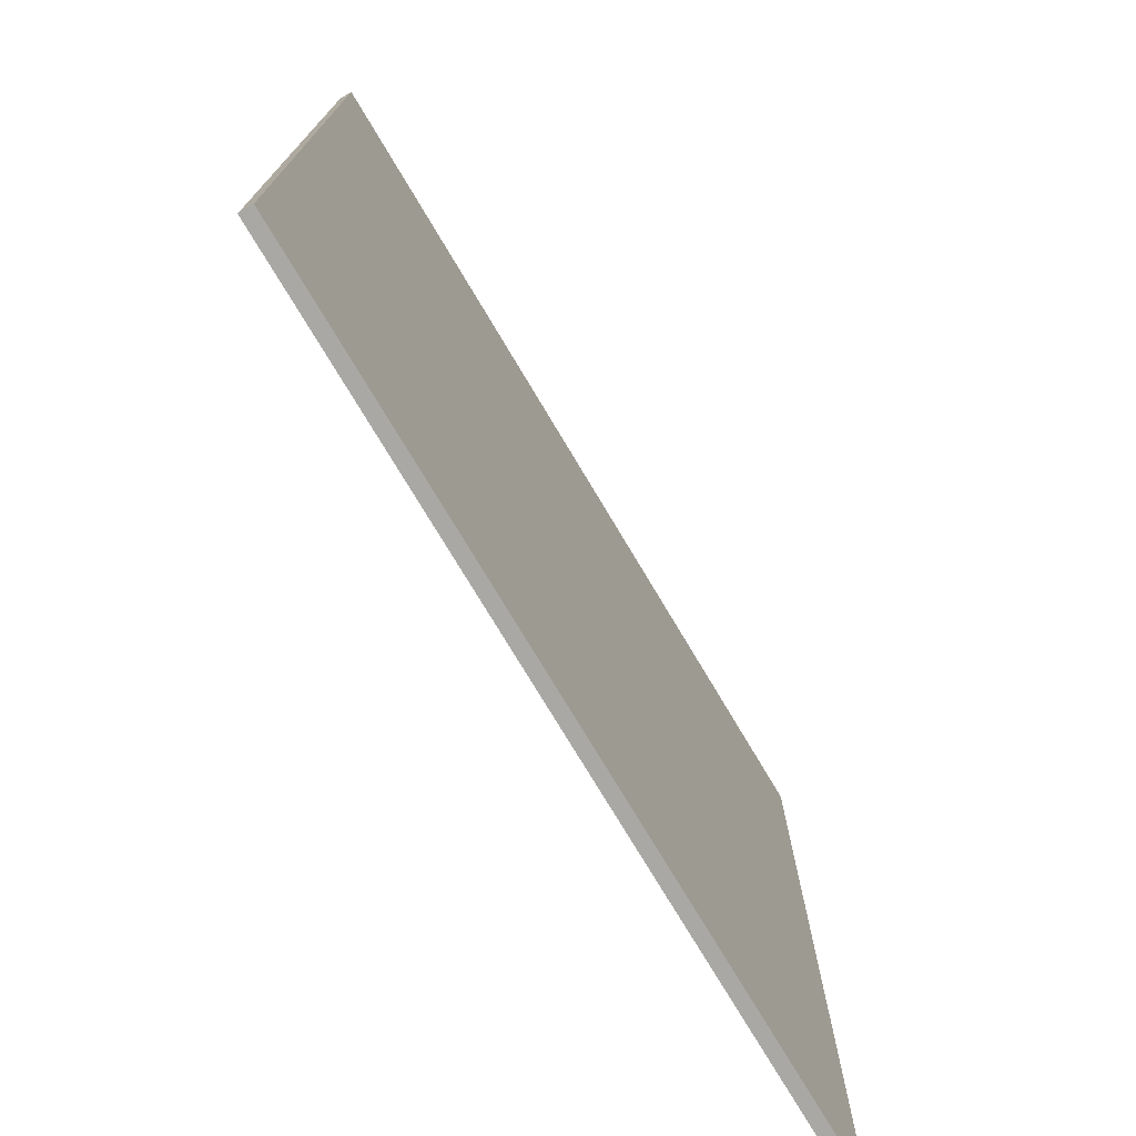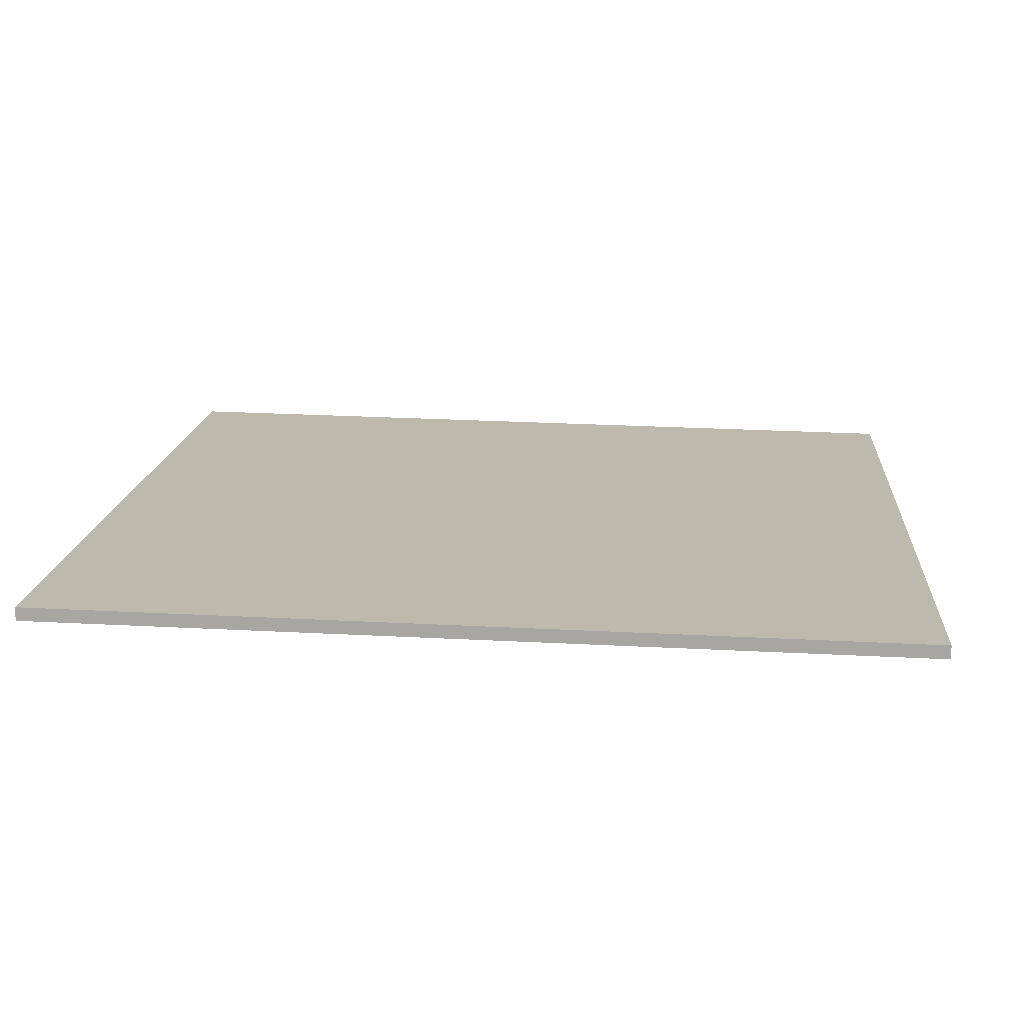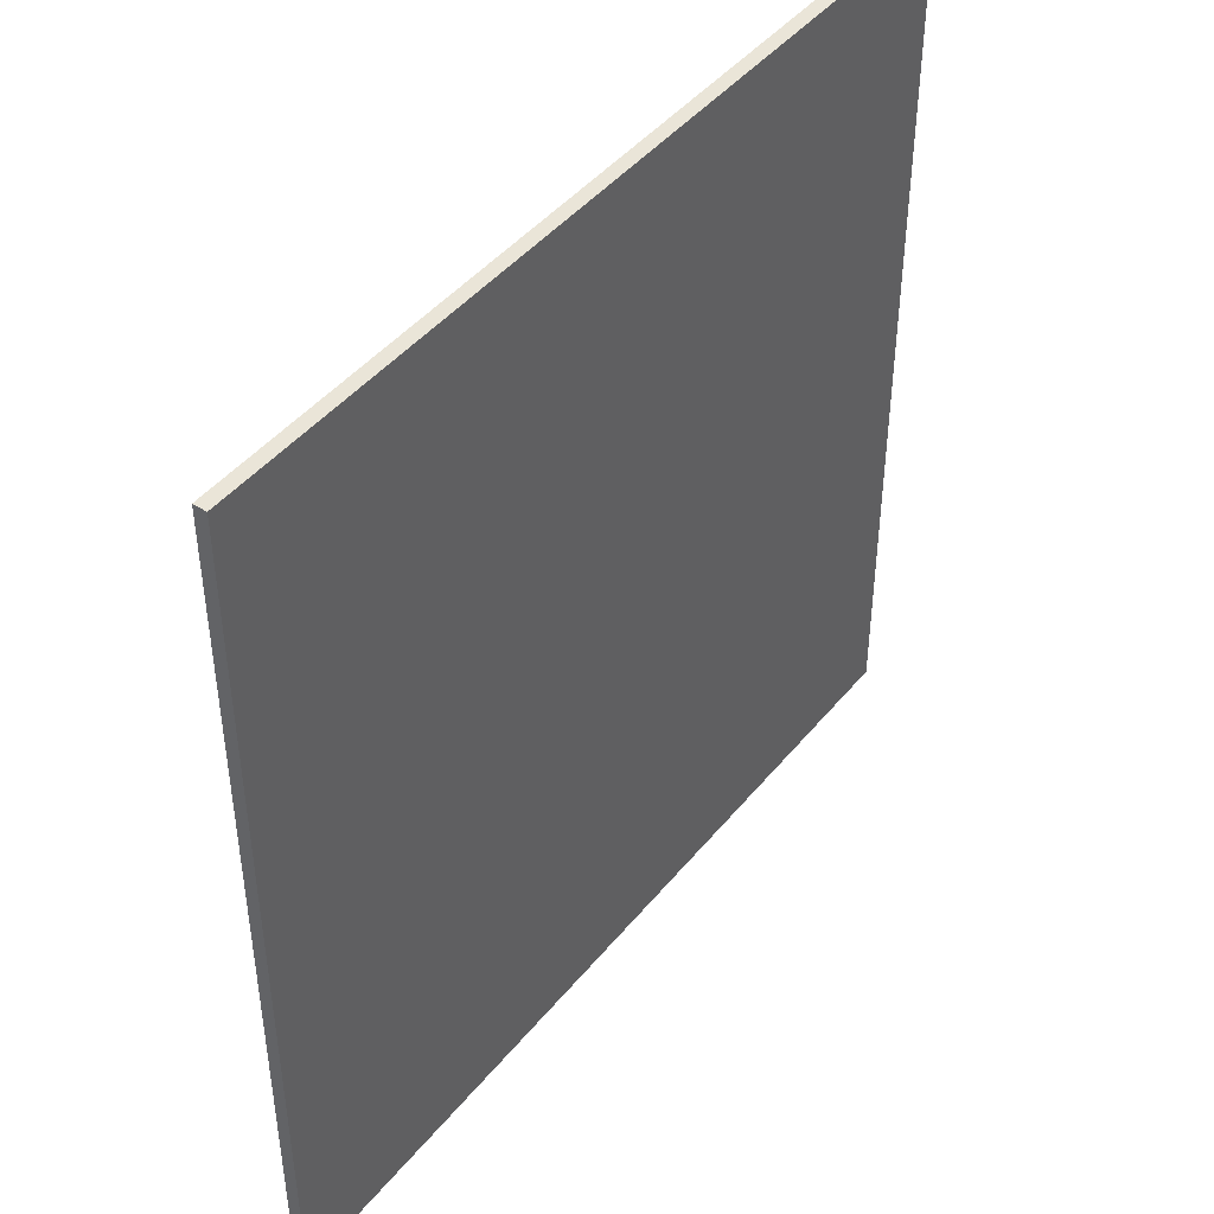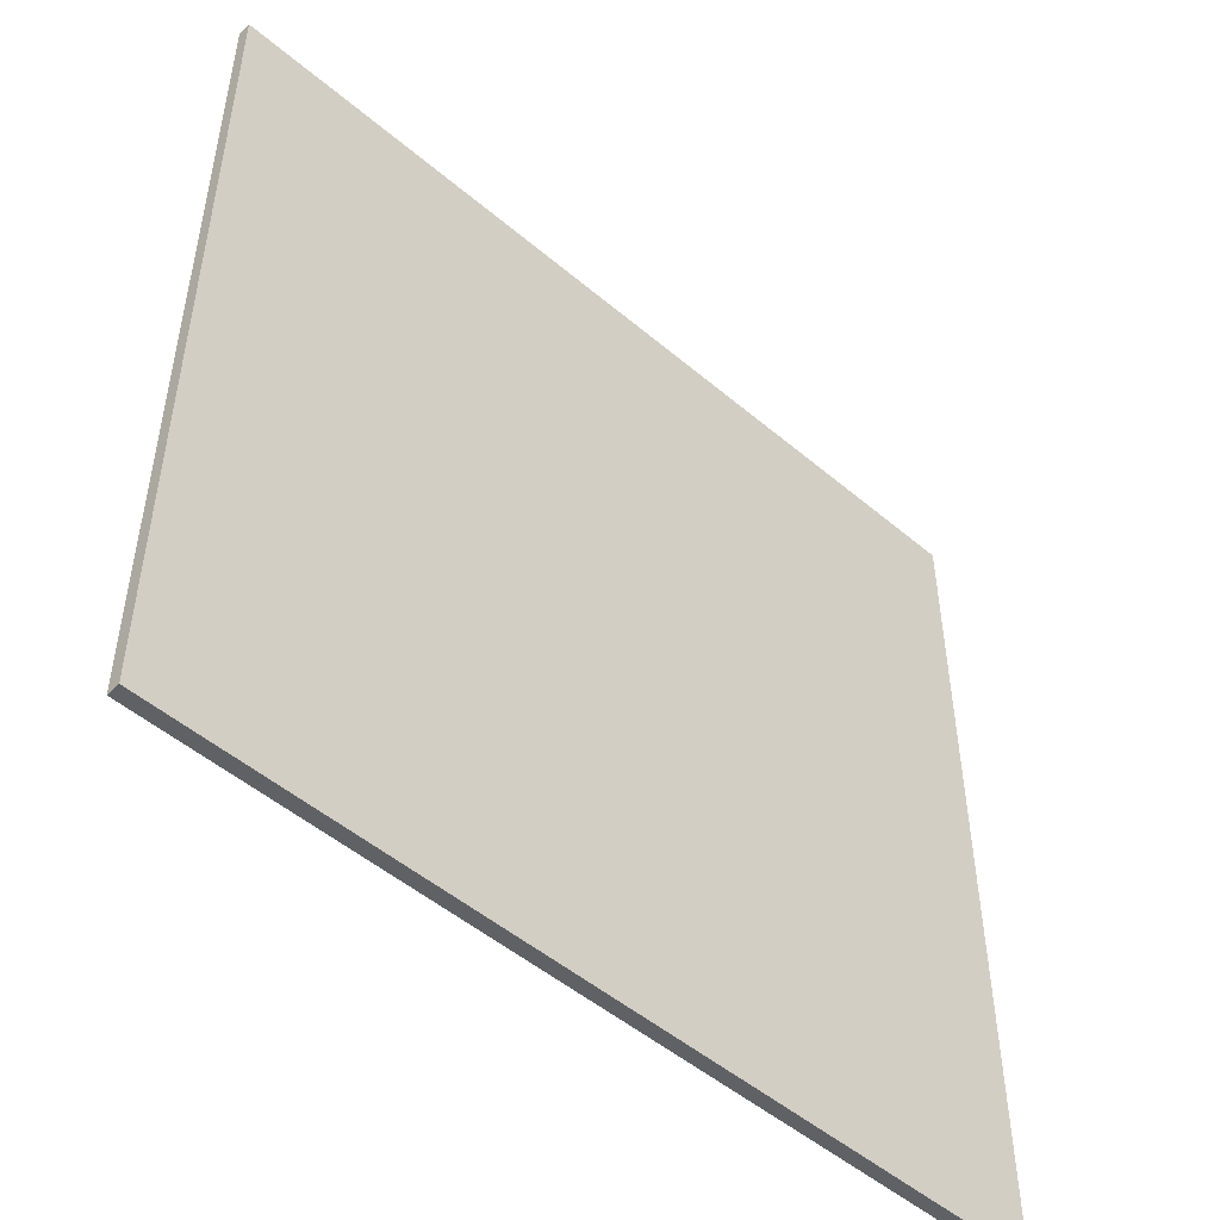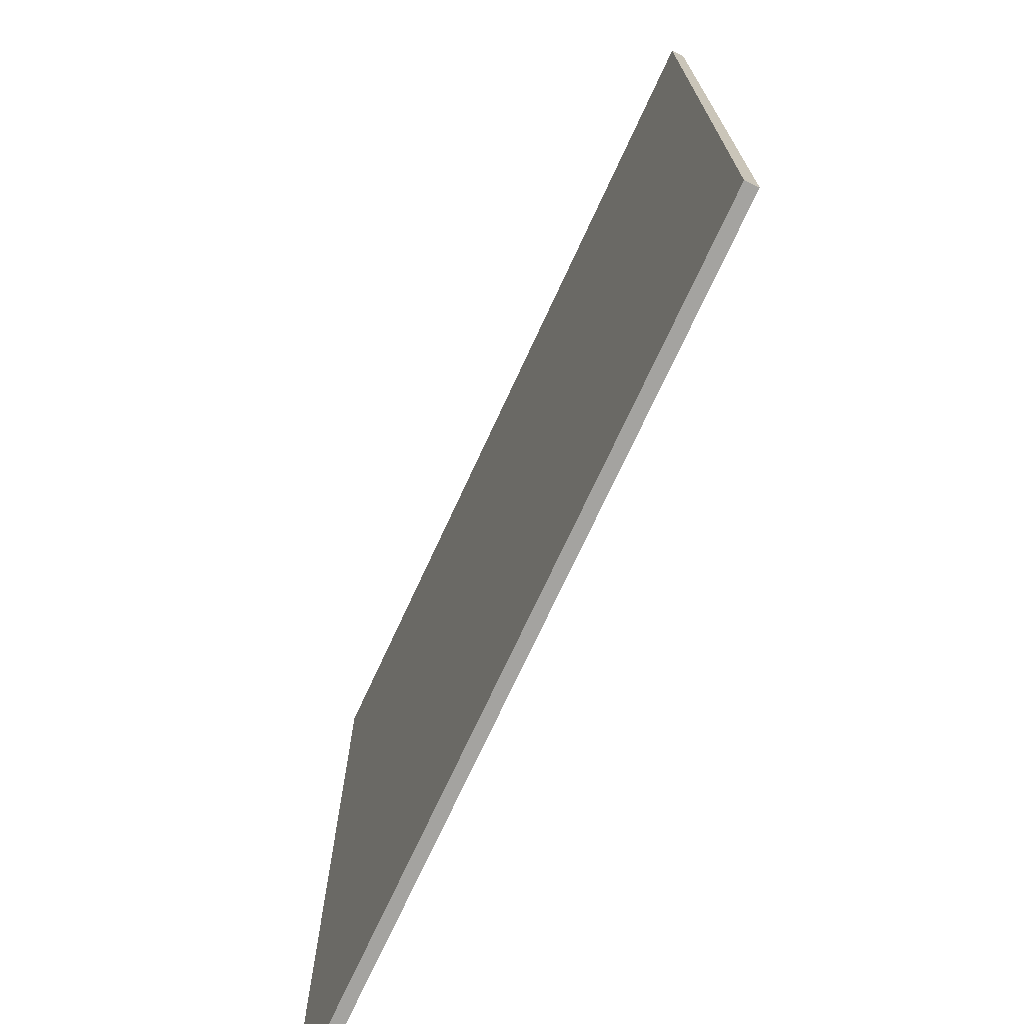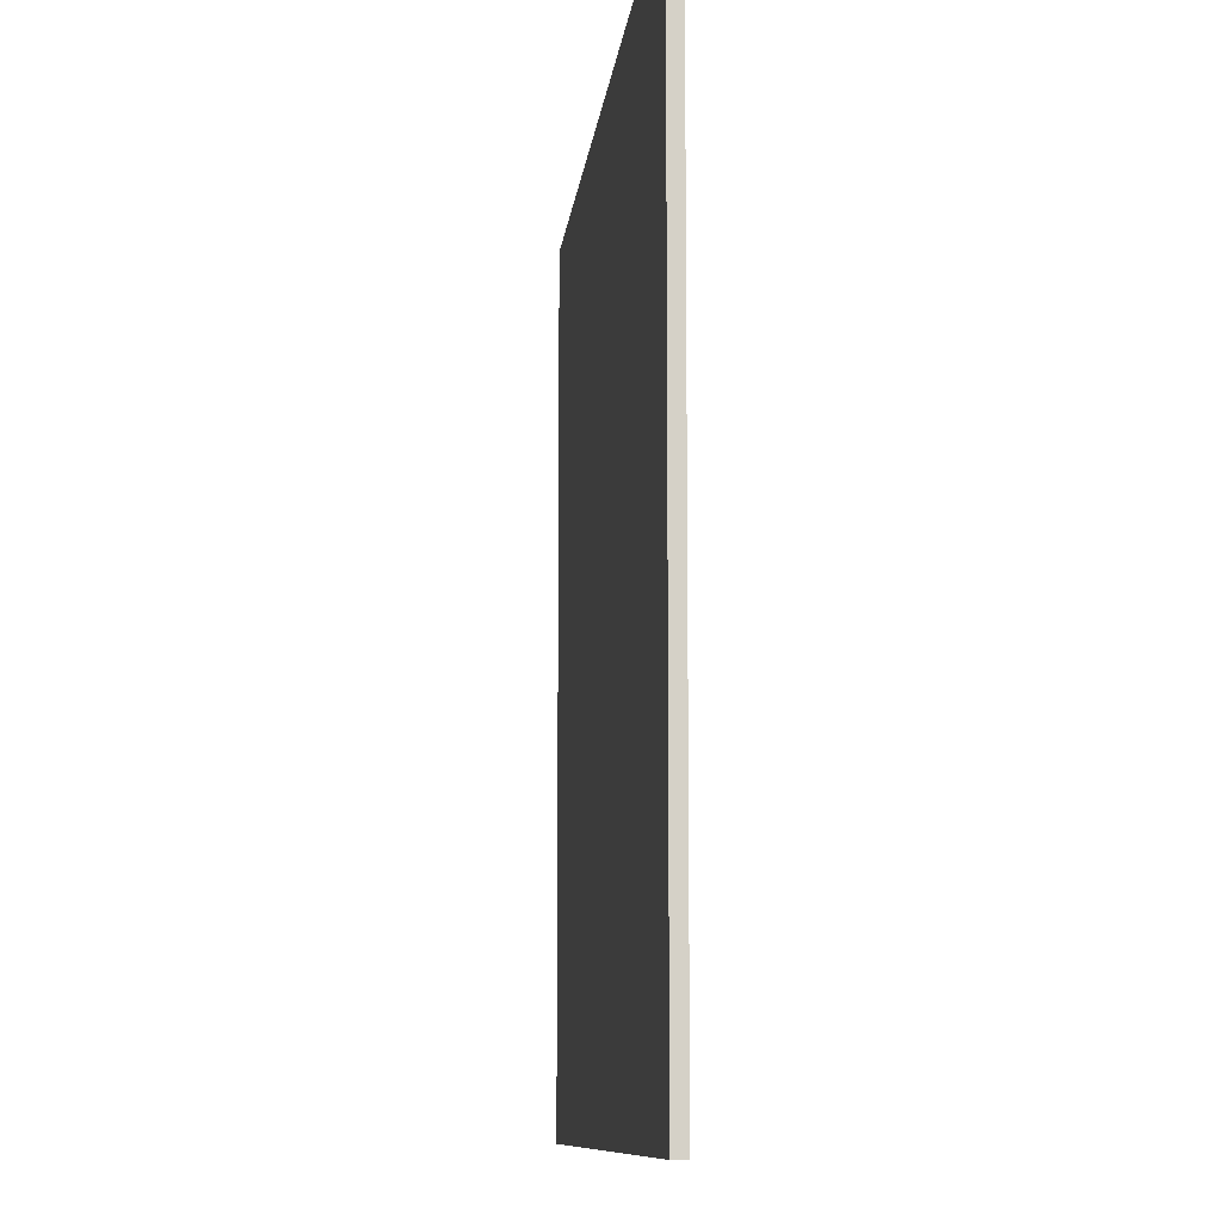
<metadata>
{"format":"obj","ext":"obj","renderer":"f3d","projection":"perspective","resolution":1024,"background":"white","views":[{"elev":-75.0,"azim":133.9,"up":"+Z"},{"elev":28.1,"azim":94.5,"up":"+Y"},{"elev":44.7,"azim":-40.5,"up":"+Z"},{"elev":-50.2,"azim":150.2,"up":"+Z"},{"elev":-72.9,"azim":78.3,"up":"+Z"},{"elev":-9.7,"azim":97.2,"up":"+Z"}]}
</metadata>
<code>
v 67.7 9.473 -4.863
v 67.7 9.473 4.863
v 67.73 9.331 -4.863
v 67.73 9.331 4.863
v 77.17 11.68 -4.863
v 77.17 11.68 4.863
v 77.21 11.54 -4.863
v 77.21 11.54 4.863
f 1 3 4
f 4 2 1
f 5 6 8
f 8 7 5
f 1 2 6
f 6 5 1
f 3 7 8
f 8 4 3
f 1 5 7
f 7 3 1
f 2 4 8
f 8 6 2

</code>
